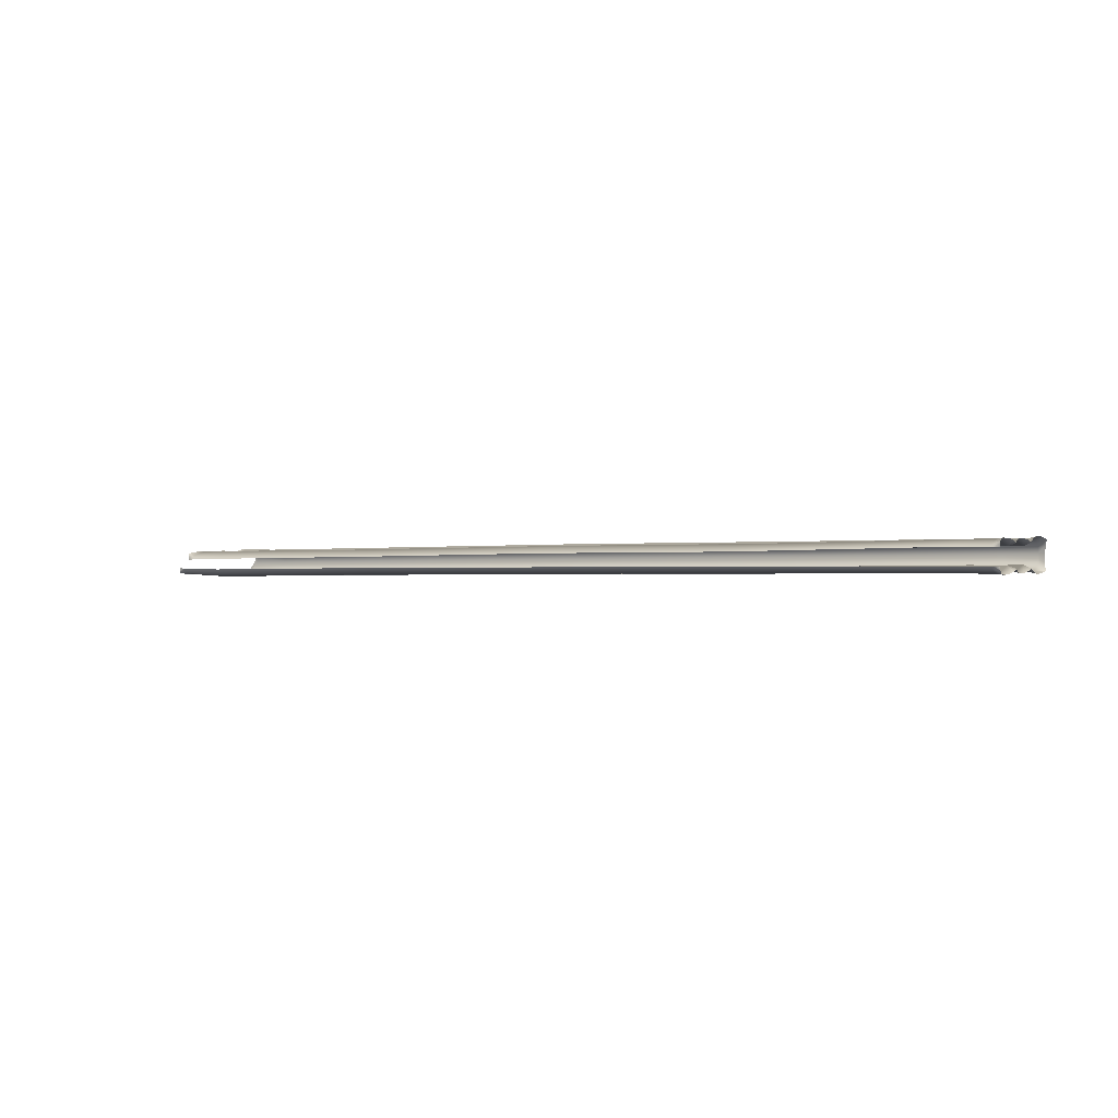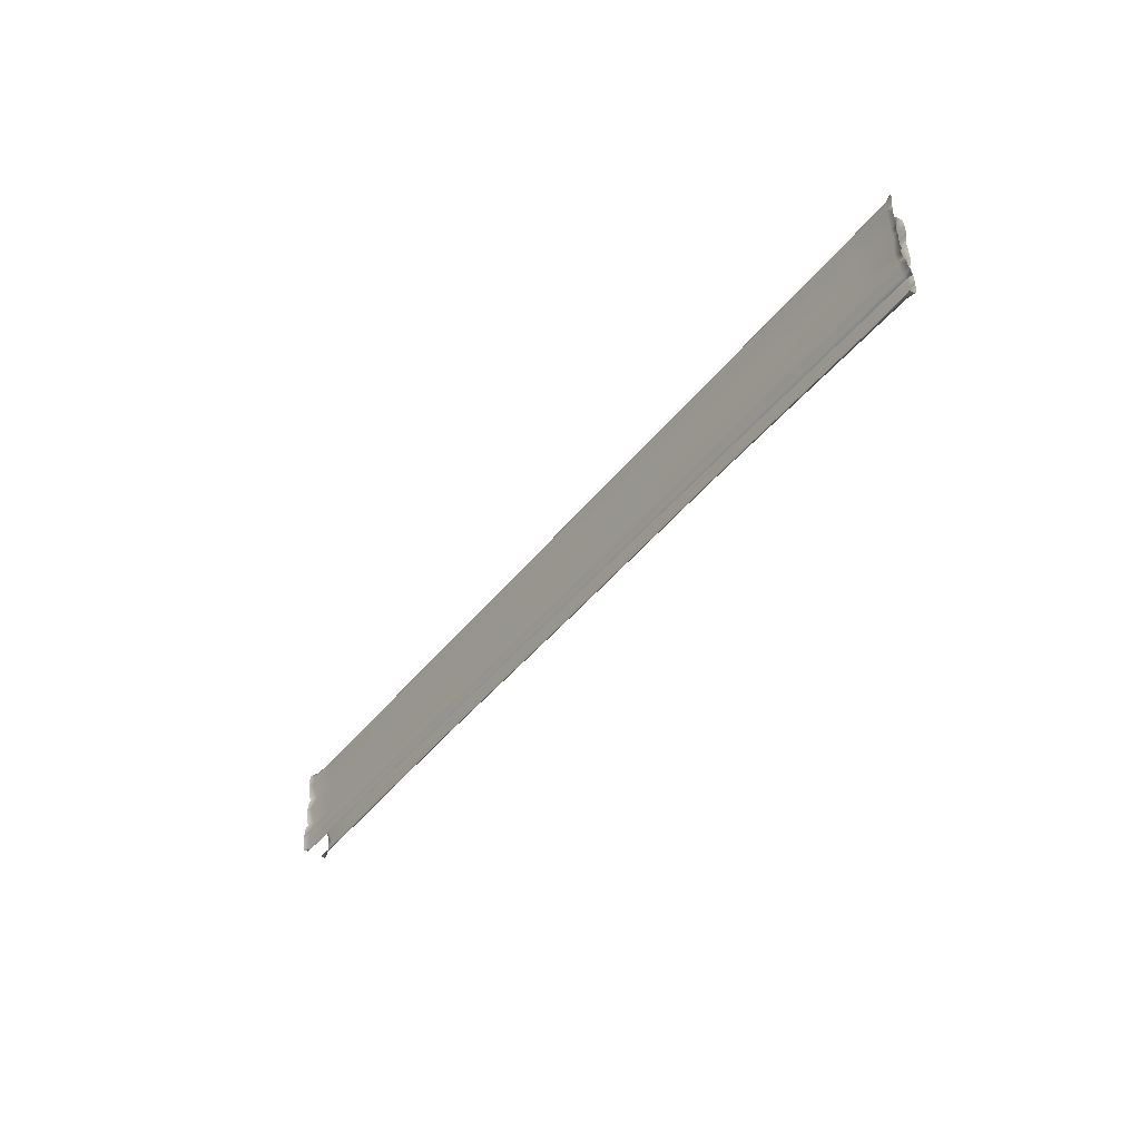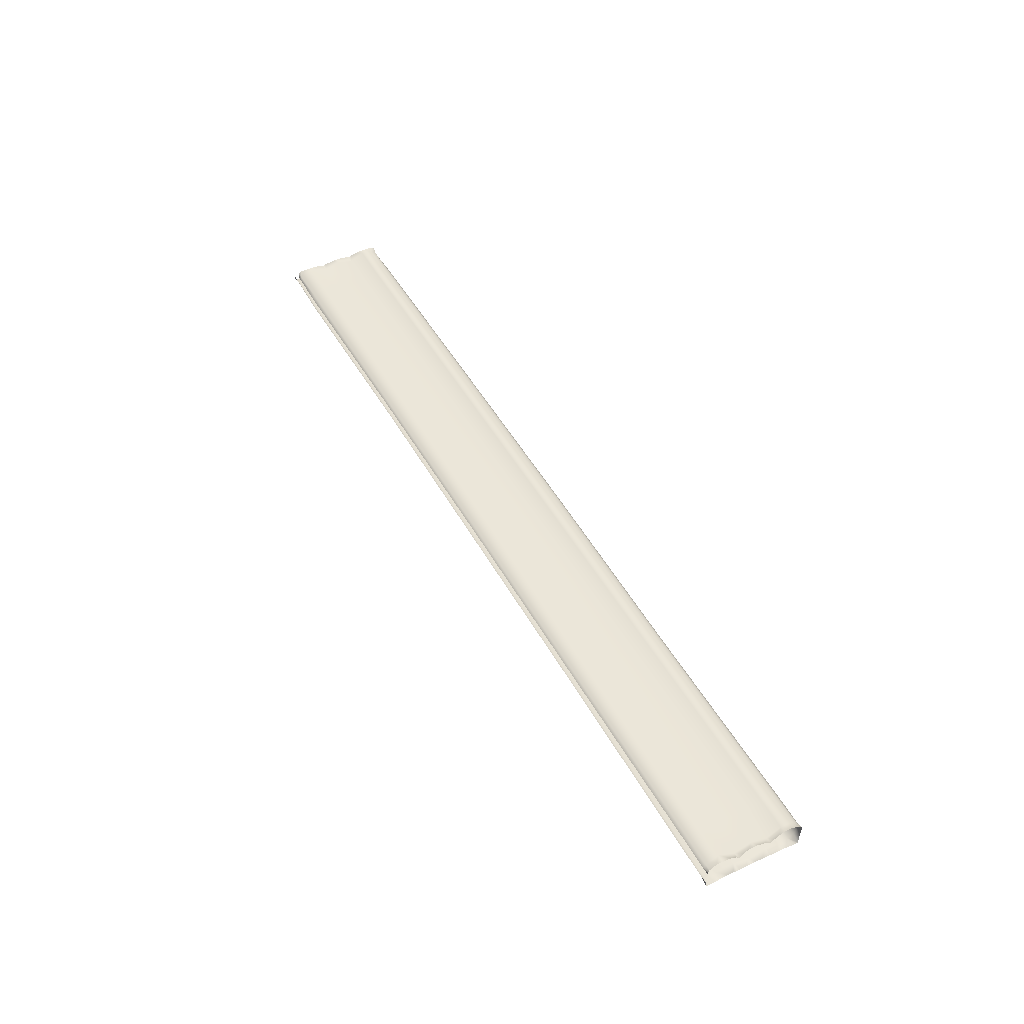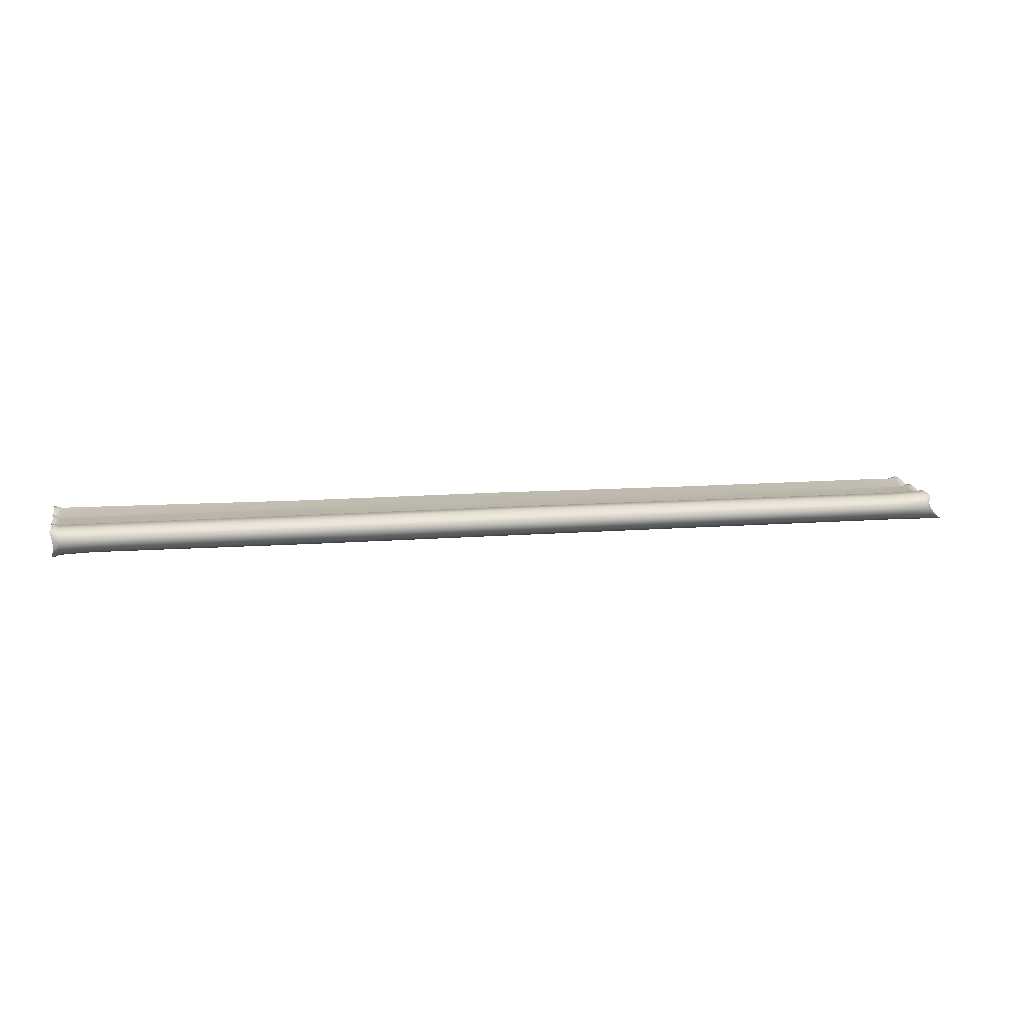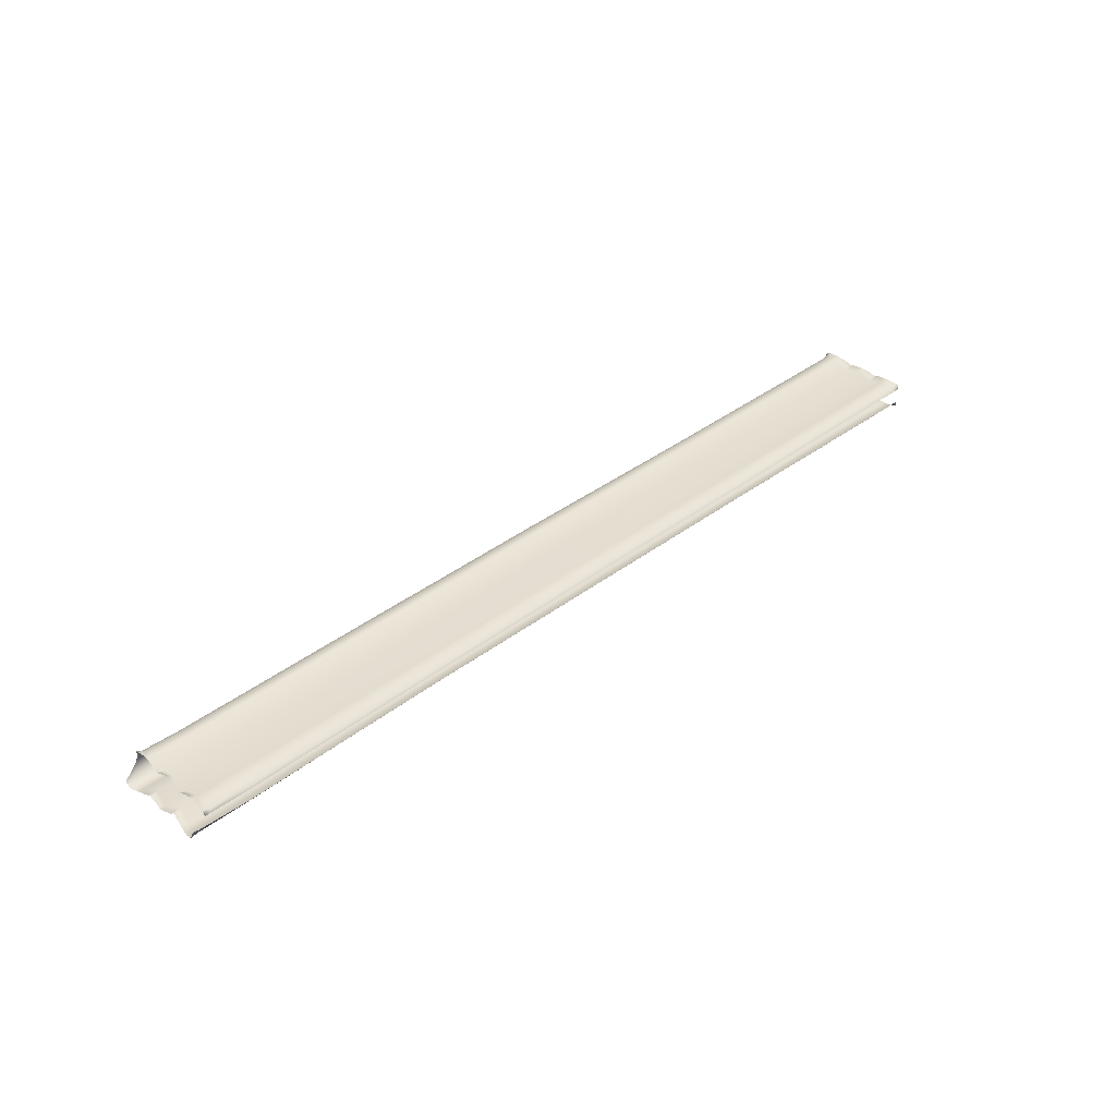
<metadata>
{"format":"obj","ext":"obj","renderer":"f3d","projection":"perspective","resolution":1024,"background":"white","views":[{"elev":1.1,"azim":35.3,"up":"+Z"},{"elev":-43.3,"azim":-126.1,"up":"+Y"},{"elev":48.7,"azim":62.4,"up":"+Z"},{"elev":15.3,"azim":167.5,"up":"+Z"},{"elev":35.7,"azim":-44.5,"up":"+Z"}]}
</metadata>
<code>
g ENV_inflatedWall03_Col
v -10.91 3.586 0.02923
v -11.1 3.535 0.1534
v -11.08 3.611 0.1446
v -10.86 3.348 0.1767
v -11.09 3.452 0.1828
v -11.09 3.317 0.1975
v -9.515 3.58 0.006425
v -11.08 3.147 0.2139
v -10.9 2.978 0.2218
v -11.09 2.954 0.203
v -11.11 2.756 0.1625
v -11.13 2.55 0.09643
v -10.9 2.434 -0.03156
v -11.14 2.429 0.02959
v -11.13 2.305 0.07829
v -11.1 2.049 0.1492
v -10.91 1.838 0.1234
v -11.09 1.842 0.1627
v -11.1 1.684 0.1476
v -11.14 1.319 0.05024
v -9.517 3.33 0.1437
v -2.031 3.596 0.18
v -9.518 2.98 0.1972
v -2.033 3.334 0.3167
v 5.629 3.609 0.333
v 5.63 3.34 0.4856
v -2.034 2.98 0.3643
v 5.629 2.979 0.5313
v -9.514 2.435 -0.02438
v -2.03 2.44 0.1207
v 5.633 2.444 0.2867
v -9.517 1.838 0.1263
v -2.033 1.837 0.3067
v 5.63 1.835 0.4769
v -10.9 1.235 -0.08344
v -11.16 1.237 -0.01387
v -11.14 1.142 0.05617
v -10.91 0.6386 0.1424
v -11.12 0.8839 0.1152
v -11.11 0.6348 0.1414
v -11.13 0.3153 0.1234
v -10.89 0.07702 -0.009483
v -11.14 0.1653 0.09642
v -11.16 0.05511 0.03928
v -11.14 0.03764 -0.05131
v -9.514 1.234 -0.06489
v -2.03 1.23 0.1219
v 5.636 1.227 0.303
v -9.518 0.6376 0.172
v -2.033 0.633 0.2975
v 5.63 0.6286 0.4758
v -10.92 0.02758 -0.1568
v -11.12 0.03683 -0.1809
v -9.515 0.1009 0.008029
v -9.513 -0.002659 -0.1176
v -2.03 0.1542 0.1199
v 5.632 0.161 0.307
v -2.03 0.07216 0.04464
v 5.634 0.07872 0.2349
v 13.3 3.578 0.4605
v 5.63 3.34 0.4856
v 5.629 3.609 0.333
v 13.3 3.347 0.5935
v 20.97 3.572 0.6304
v 5.629 2.979 0.5313
v 20.97 3.339 0.7347
v 22.12 3.585 0.6519
v 22.09 3.355 0.7706
v 22.43 3.609 0.7818
v 22.4 3.567 0.8041
v 22.37 3.499 0.8224
v 22.35 3.365 0.858
v 22.32 3.17 0.8788
v 22.11 2.976 0.8168
v 22.33 2.988 0.8703
v 22.35 2.765 0.8292
v 22.37 2.551 0.7632
v 22.11 2.452 0.5727
v 22.4 2.424 0.696
v 22.36 2.228 0.7739
v 22.33 1.981 0.8184
v 22.11 1.832 0.7753
v 22.32 1.833 0.8341
v 22.33 1.586 0.8177
v 22.36 1.395 0.7717
v 22.11 1.219 0.5836
v 22.4 1.227 0.6829
v 22.36 1.118 0.763
v 22.33 0.937 0.8154
v 22.04 0.6203 0.8236
v 22.33 0.6228 0.8395
v 22.33 0.3887 0.8468
v 22.1 0.138 0.6862
v 22.36 0.1129 0.7923
v 22.39 0.04513 0.7462
v 22.11 0.04134 0.5778
v 22.37 0.03918 0.6735
v 22.37 0.05458 0.5823
v 20.97 0.04113 0.5788
v 20.97 0.1464 0.6698
v 13.3 0.07482 0.3603
v 20.97 0.6207 0.7977
v 13.3 0.1618 0.4356
v 5.634 0.07872 0.2349
v 5.632 0.161 0.307
v 13.3 0.6247 0.5982
v 5.63 0.6286 0.4758
v 20.97 1.22 0.5593
v 13.3 1.223 0.4076
v 5.636 1.227 0.303
v 20.97 1.833 0.7389
v 13.3 1.834 0.601
v 5.63 1.835 0.4769
v 20.97 2.45 0.6033
v 13.3 2.446 0.4327
v 5.633 2.444 0.2867
v 20.97 2.978 0.7945
v 13.3 2.977 0.6564
v -11.08 3.611 0.1446
v -11.02 3.651 -0.1048
v -10.91 3.586 0.02923
v -10.92 3.657 -0.1442
v -9.515 3.58 0.006425
v -11.01 3.673 -0.3366
v -11.11 3.643 -0.3312
v -11.33 3.642 -0.5974
v -9.513 3.694 -0.1276
v -2.031 3.596 0.18
v -9.51 3.743 -0.2913
v -2.029 3.711 0.03908
v 5.629 3.609 0.333
v 5.633 3.723 0.1931
v 5.637 3.768 0.01811
v -2.026 3.756 -0.138
v 5.641 3.728 -0.1829
v -2.023 3.715 -0.3374
v -9.555 3.706 -0.4972
v -11.16 3.657 -0.5417
v -11.28 3.573 -0.7148
v -11.58 3.605 -0.7862
v -11.6 3.535 -0.8099
v -11.38 3.348 -0.8409
v -11.61 3.452 -0.8316
v -11.64 3.317 -0.8322
v -11.61 3.147 -0.834
v -11.39 2.978 -0.8575
v -11.57 2.954 -0.8064
v -11.54 2.755 -0.779
v -11.5 2.544 -0.725
v -11.23 2.426 -0.6349
v -11.5 2.418 -0.6577
v -11.5 2.291 -0.7072
v -11.52 2.029 -0.767
v -11.38 1.824 -0.7599
v -11.57 1.826 -0.7658
v -11.55 1.673 -0.7613
v -11.49 1.318 -0.6841
v -11.17 1.235 -0.5977
v -11.49 1.237 -0.6164
v -11.46 1.142 -0.6836
v -11.38 0.6386 -0.7651
v -11.52 0.8839 -0.7206
v -11.59 0.6348 -0.7219
v -11.67 0.3153 -0.7375
v -11.37 0.07702 -0.664
v -11.68 0.1653 -0.7253
v -11.69 0.05511 -0.6797
v -11.64 0.03764 -0.6077
v -11.38 0.02758 -0.5325
v -11.6 0.03683 -0.497
v -9.542 0.1009 -0.6541
v -9.506 -0.002659 -0.5278
v -9.671 0.6376 -0.8202
v -9.693 1.234 -0.5837
v -2.021 0.1542 -0.4402
v -2.022 0.07216 -0.365
v -2.018 0.633 -0.6178
v 5.642 0.161 -0.3096
v 5.641 0.07872 -0.2376
v 5.645 0.6286 -0.4784
v 5.642 1.227 -0.3056
v -2.021 1.23 -0.4422
v 5.645 1.835 -0.4796
v -2.018 1.837 -0.627
v 5.642 2.444 -0.2893
v -9.689 1.838 -0.7748
v -2.021 2.44 -0.4411
v 5.646 2.979 -0.534
v -9.692 2.435 -0.6242
v -2.017 2.98 -0.6846
v 5.646 3.34 -0.4883
v -9.688 2.98 -0.8458
v -2.018 3.334 -0.637
v 5.643 3.598 -0.3421
v -9.664 3.33 -0.7919
v -2.02 3.586 -0.4948
v -9.603 3.569 -0.661
v 22.38 3.657 0.5877
v 22.43 3.609 0.7818
v 22.12 3.585 0.6519
v 22.12 3.679 0.516
v 20.97 3.572 0.6304
v 22.12 3.709 0.351
v 22.33 3.684 0.3587
v 22.34 3.66 0.06441
v 20.97 3.689 0.4963
v 13.3 3.685 0.3315
v 13.3 3.578 0.4605
v 20.97 3.738 0.3276
v 22.11 3.689 0.1357
v 5.633 3.723 0.1931
v 5.629 3.609 0.333
v 13.31 3.733 0.1717
v 5.637 3.768 0.01811
v 20.98 3.696 0.1173
v 13.31 3.7 -0.04434
v 5.641 3.728 -0.1829
v 5.643 3.598 -0.3421
v 13.31 3.564 -0.2133
v 5.646 3.34 -0.4883
v 22.11 3.59 -0.05173
v 22.4 3.601 -0.1777
v 22.11 3.355 -0.178
v 22.4 3.567 -0.2018
v 22.39 3.499 -0.2206
v 22.37 3.365 -0.2569
v 22.34 3.17 -0.2785
v 22.13 2.976 -0.2237
v 22.34 2.988 -0.27
v 22.36 2.765 -0.2282
v 22.39 2.551 -0.1614
v 22.12 2.452 0.02056
v 22.41 2.424 -0.09344
v 22.37 2.228 -0.1726
v 22.35 1.981 -0.2178
v 22.13 1.832 -0.182
v 22.34 1.833 -0.2339
v 22.35 1.586 -0.2172
v 22.37 1.395 -0.1703
v 22.12 1.219 0.00954
v 22.41 1.227 -0.08032
v 22.37 1.118 -0.1617
v 22.35 0.937 -0.215
v 22.06 0.6203 -0.2326
v 22.34 0.6228 -0.2391
v 22.35 0.3887 -0.2464
v 22.11 0.138 -0.09342
v 22.38 0.1129 -0.1907
v 22.4 0.04513 -0.144
v 22.12 0.04134 0.01527
v 22.38 0.03918 -0.07196
v 22.38 0.05458 0.01941
v 20.98 0.04113 -0.003971
v 20.98 0.1464 -0.09492
v 13.31 0.07482 -0.1103
v 20.98 0.6207 -0.2228
v 13.31 0.1618 -0.1857
v 5.641 0.07872 -0.2376
v 5.642 0.161 -0.3096
v 13.31 0.6247 -0.3482
v 5.645 0.6286 -0.4784
v 20.98 1.22 0.0156
v 13.31 1.223 -0.1576
v 5.642 1.227 -0.3056
v 20.98 1.833 -0.1641
v 13.31 1.834 -0.3511
v 5.645 1.835 -0.4796
v 20.98 2.45 -0.02841
v 13.31 2.446 -0.1827
v 5.642 2.444 -0.2893
v 20.98 2.978 -0.2197
v 13.32 2.977 -0.4064
v 5.646 2.979 -0.534
v 20.98 3.339 -0.1599
v 13.31 3.347 -0.3436
v 20.98 3.549 -0.04756
g ENV_inflatedWall03_Col_0
f 3 2 1
f 2 4 1
f 5 4 2
f 5 6 4
f 1 4 7
f 4 6 8
f 9 4 8
f 10 9 8
f 10 11 9
f 9 11 12
f 13 9 12
f 14 13 12
f 14 15 13
f 15 16 13
f 16 17 13
f 18 17 16
f 18 19 17
f 17 19 20
f 4 9 21
f 4 21 7
f 7 21 22
f 9 13 23
f 9 23 21
f 21 24 22
f 21 23 24
f 22 24 25
f 24 26 25
f 24 27 26
f 23 27 24
f 27 28 26
f 13 29 23
f 23 29 27
f 13 17 29
f 27 30 28
f 29 30 27
f 30 31 28
f 17 32 29
f 29 32 30
f 30 33 31
f 32 33 30
f 33 34 31
f 17 35 32
f 35 17 20
f 36 35 20
f 36 37 35
f 35 37 38
f 37 39 38
f 40 38 39
f 40 41 38
f 38 41 42
f 41 43 42
f 44 42 43
f 42 44 45
f 35 46 32
f 32 46 33
f 35 38 46
f 46 47 33
f 33 47 34
f 47 48 34
f 38 49 46
f 46 49 47
f 38 42 49
f 47 50 48
f 49 50 47
f 50 51 48
f 52 42 45
f 45 53 52
f 42 54 49
f 54 42 52
f 49 54 50
f 55 54 52
f 50 56 51
f 54 56 50
f 56 54 55
f 56 57 51
f 58 56 55
f 57 56 58
f 59 57 58
f 62 61 60
f 61 63 60
f 60 63 64
f 61 65 63
f 63 66 64
f 64 66 67
f 66 68 67
f 67 68 69
f 68 70 69
f 71 70 68
f 71 68 72
f 72 68 73
f 68 74 73
f 73 74 75
f 75 74 76
f 76 74 77
f 74 78 77
f 77 78 79
f 79 78 80
f 80 78 81
f 78 82 81
f 81 82 83
f 83 82 84
f 84 82 85
f 82 86 85
f 85 86 87
f 87 86 88
f 88 86 89
f 86 90 89
f 89 90 91
f 91 90 92
f 90 93 92
f 92 93 94
f 94 93 95
f 95 93 96
f 97 95 96
f 97 96 98
f 96 93 99
f 93 100 99
f 100 93 90
f 99 100 101
f 102 90 86
f 102 100 90
f 100 103 101
f 103 100 102
f 101 103 104
f 103 105 104
f 105 103 106
f 106 103 102
f 107 105 106
f 108 102 86
f 106 102 108
f 108 86 82
f 107 106 109
f 109 106 108
f 110 107 109
f 111 108 82
f 109 108 111
f 111 82 78
f 110 109 112
f 112 109 111
f 113 110 112
f 114 111 78
f 112 111 114
f 114 78 74
f 113 112 115
f 115 112 114
f 116 113 115
f 117 114 74
f 115 114 117
f 117 74 68
f 66 117 68
f 116 115 118
f 118 115 117
f 118 117 66
f 65 116 118
f 63 118 66
f 65 118 63
f 121 120 119
f 121 122 120
f 122 121 123
f 122 124 120
f 124 125 120
f 124 126 125
f 127 122 123
f 127 123 128
f 129 124 122
f 127 129 122
f 130 127 128
f 130 128 131
f 132 130 131
f 132 133 130
f 130 134 127
f 133 134 130
f 134 129 127
f 134 133 135
f 129 134 136
f 136 134 135
f 124 129 137
f 137 129 136
f 124 138 126
f 138 124 137
f 138 139 126
f 138 137 139
f 139 140 126
f 141 140 139
f 142 141 139
f 142 143 141
f 144 143 142
f 144 142 145
f 142 146 145
f 146 147 145
f 148 147 146
f 148 146 149
f 146 150 149
f 150 151 149
f 152 151 150
f 153 152 150
f 154 153 150
f 154 155 153
f 156 155 154
f 156 154 157
f 154 158 157
f 158 159 157
f 160 159 158
f 160 158 161
f 162 160 161
f 161 163 162
f 164 163 161
f 164 161 165
f 166 164 165
f 165 167 166
f 167 165 168
f 165 169 168
f 170 168 169
f 165 171 169
f 171 172 169
f 165 161 173
f 171 165 173
f 161 158 174
f 173 161 174
f 171 175 172
f 175 176 172
f 171 173 177
f 175 171 177
f 175 178 176
f 178 179 176
f 178 175 180
f 175 177 180
f 180 177 181
f 177 173 182
f 177 182 181
f 173 174 182
f 181 182 183
f 182 184 183
f 182 174 184
f 183 184 185
f 174 186 184
f 174 158 186
f 158 154 186
f 184 187 185
f 184 186 187
f 185 187 188
f 186 154 189
f 186 189 187
f 154 150 189
f 187 190 188
f 187 189 190
f 188 190 191
f 189 150 192
f 189 192 190
f 150 146 192
f 190 193 191
f 190 192 193
f 191 193 194
f 192 146 195
f 192 195 193
f 146 142 195
f 193 196 194
f 193 195 196
f 135 194 196
f 136 135 196
f 195 142 197
f 195 197 196
f 136 196 197
f 142 139 197
f 137 136 197
f 137 197 139
f 200 199 198
f 201 200 198
f 202 200 201
f 203 201 198
f 203 198 204
f 203 204 205
f 206 202 201
f 206 201 203
f 206 207 202
f 207 208 202
f 209 206 203
f 206 209 207
f 210 203 205
f 209 203 210
f 207 211 208
f 211 212 208
f 207 213 211
f 209 213 207
f 213 214 211
f 213 209 215
f 215 209 210
f 214 213 216
f 216 213 215
f 217 214 216
f 217 216 218
f 216 219 218
f 216 215 219
f 220 218 219
f 210 205 221
f 205 222 221
f 223 221 222
f 224 223 222
f 224 225 223
f 223 225 226
f 223 226 227
f 228 223 227
f 228 227 229
f 228 229 230
f 228 230 231
f 232 228 231
f 232 231 233
f 232 233 234
f 232 234 235
f 236 232 235
f 236 235 237
f 236 237 238
f 236 238 239
f 240 236 239
f 240 239 241
f 240 241 242
f 240 242 243
f 244 240 243
f 244 243 245
f 244 245 246
f 247 244 246
f 247 246 248
f 247 248 249
f 247 249 250
f 249 251 250
f 250 251 252
f 247 250 253
f 254 247 253
f 247 254 244
f 254 253 255
f 244 256 240
f 254 256 244
f 257 254 255
f 254 257 256
f 257 255 258
f 259 257 258
f 257 259 260
f 257 260 256
f 259 261 260
f 256 262 240
f 256 260 262
f 240 262 236
f 260 261 263
f 260 263 262
f 261 264 263
f 262 265 236
f 262 263 265
f 236 265 232
f 263 264 266
f 263 266 265
f 264 267 266
f 265 268 232
f 265 266 268
f 232 268 228
f 266 267 269
f 266 269 268
f 267 270 269
f 268 271 228
f 268 269 271
f 228 271 223
f 269 270 272
f 269 272 271
f 270 273 272
f 271 274 223
f 271 272 274
f 223 274 221
f 272 273 275
f 272 275 274
f 273 220 275
f 275 220 219
f 274 276 221
f 274 275 276
f 275 219 276
f 210 221 276
f 215 276 219
f 215 210 276

</code>
